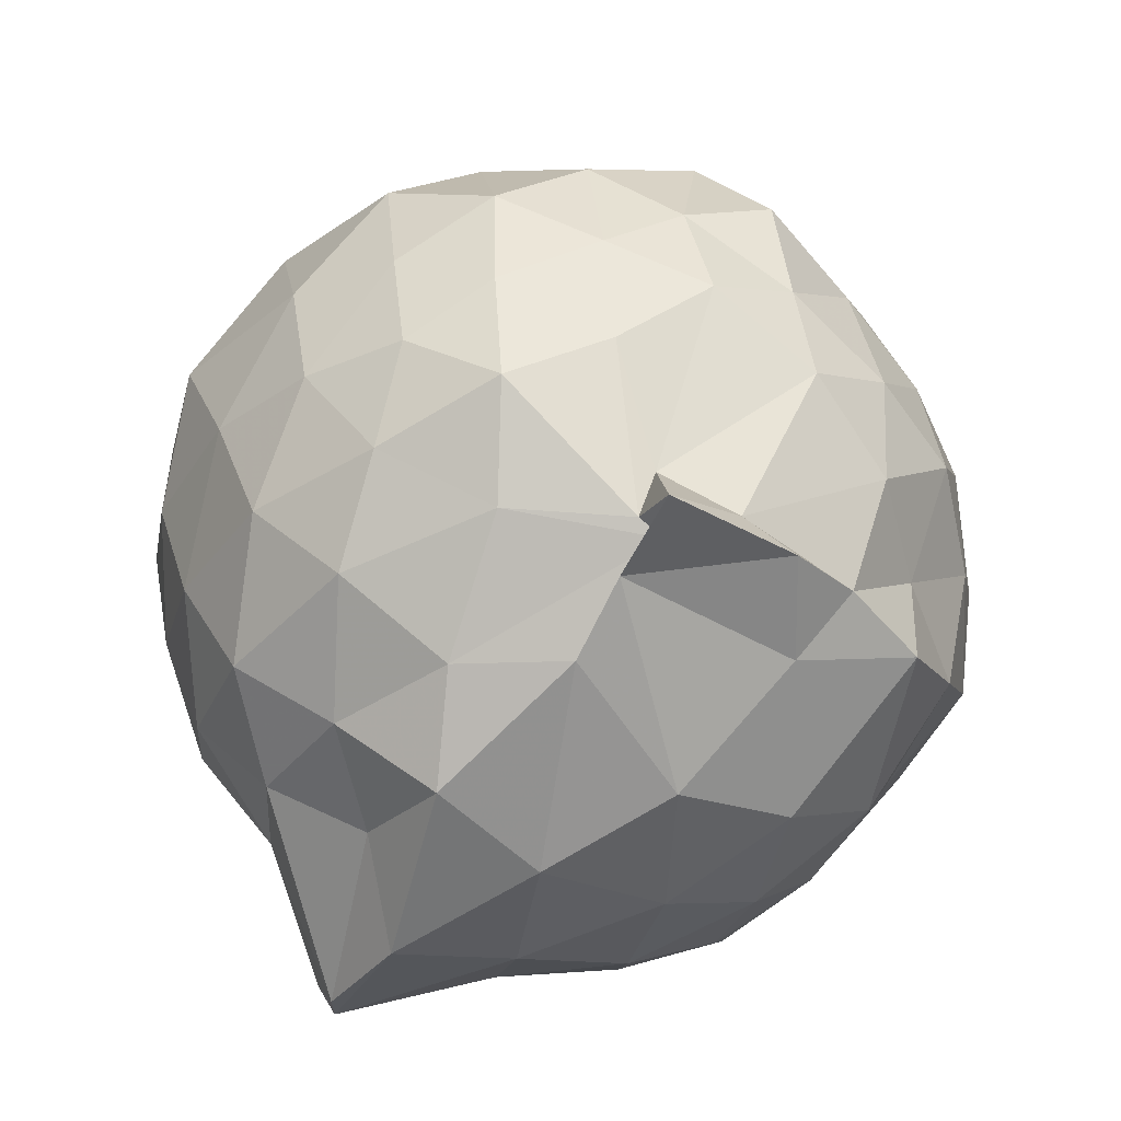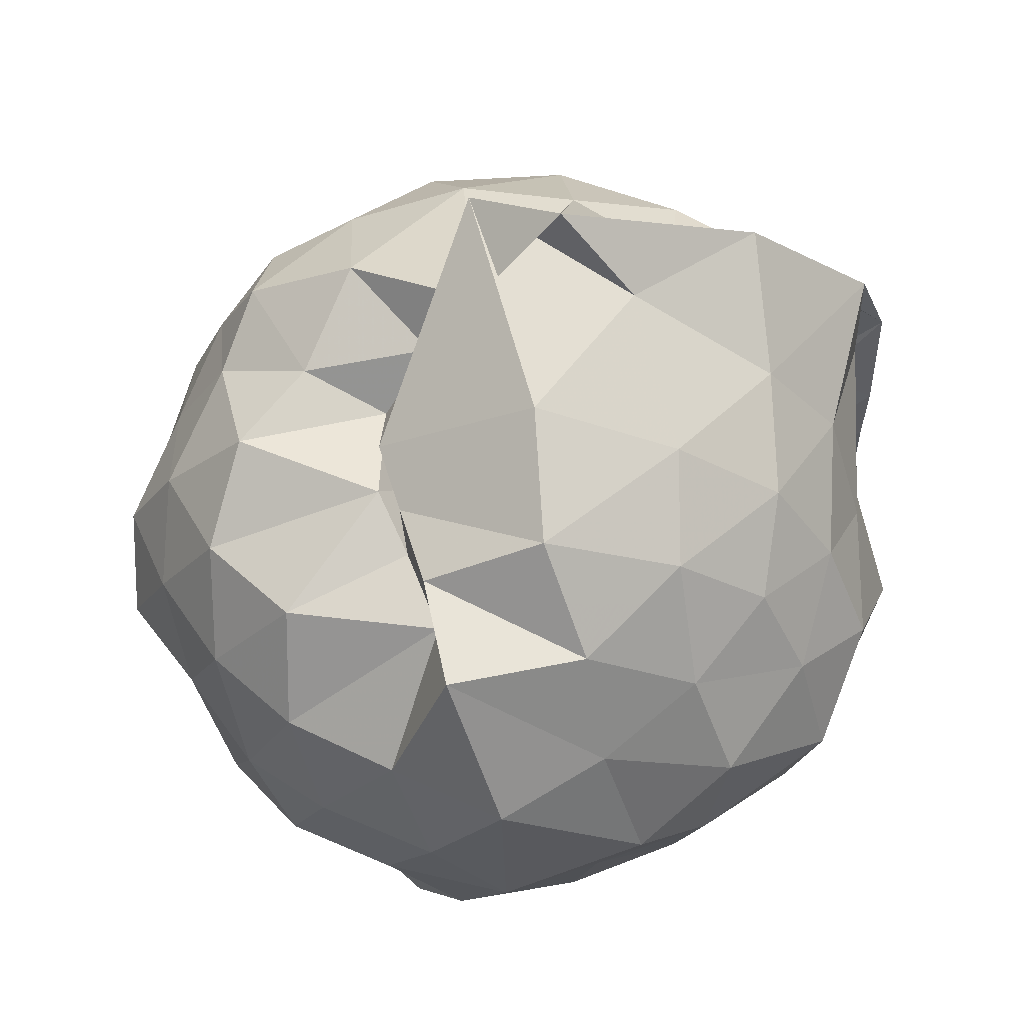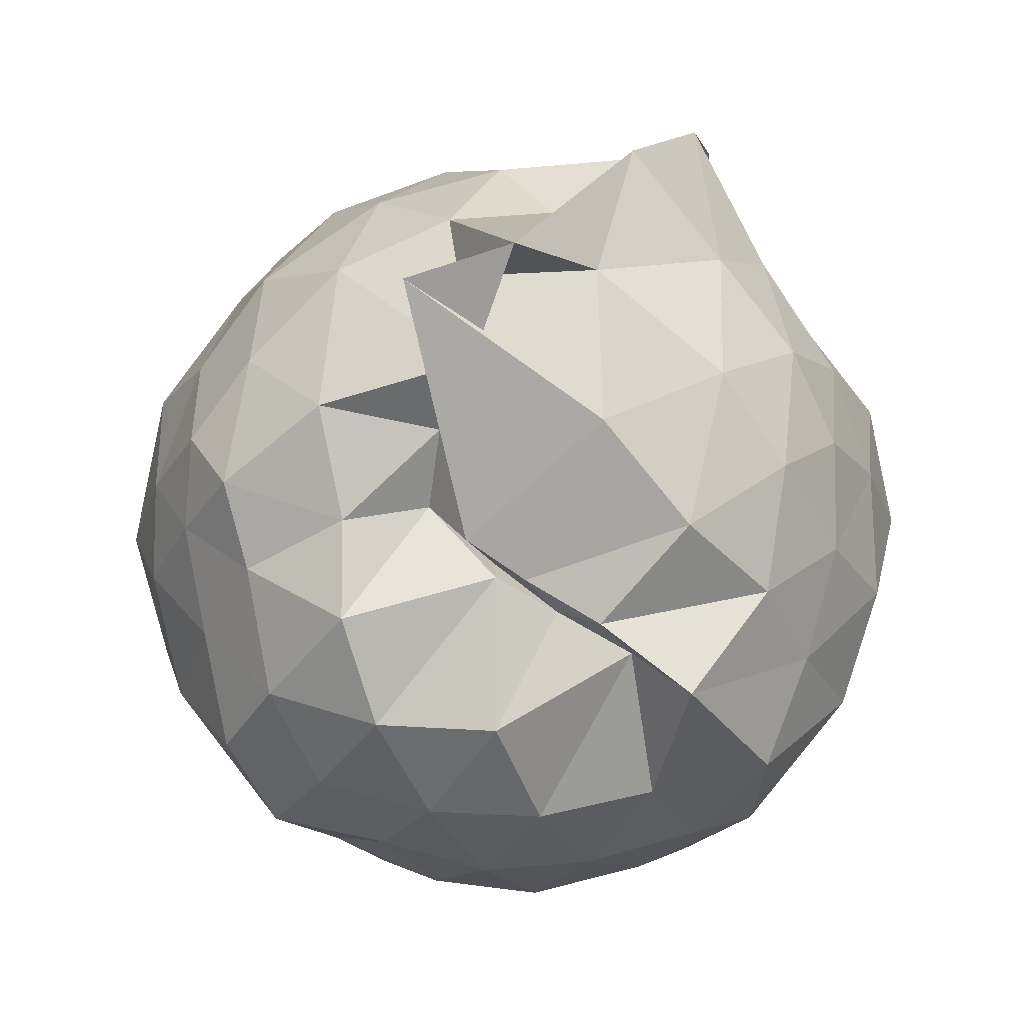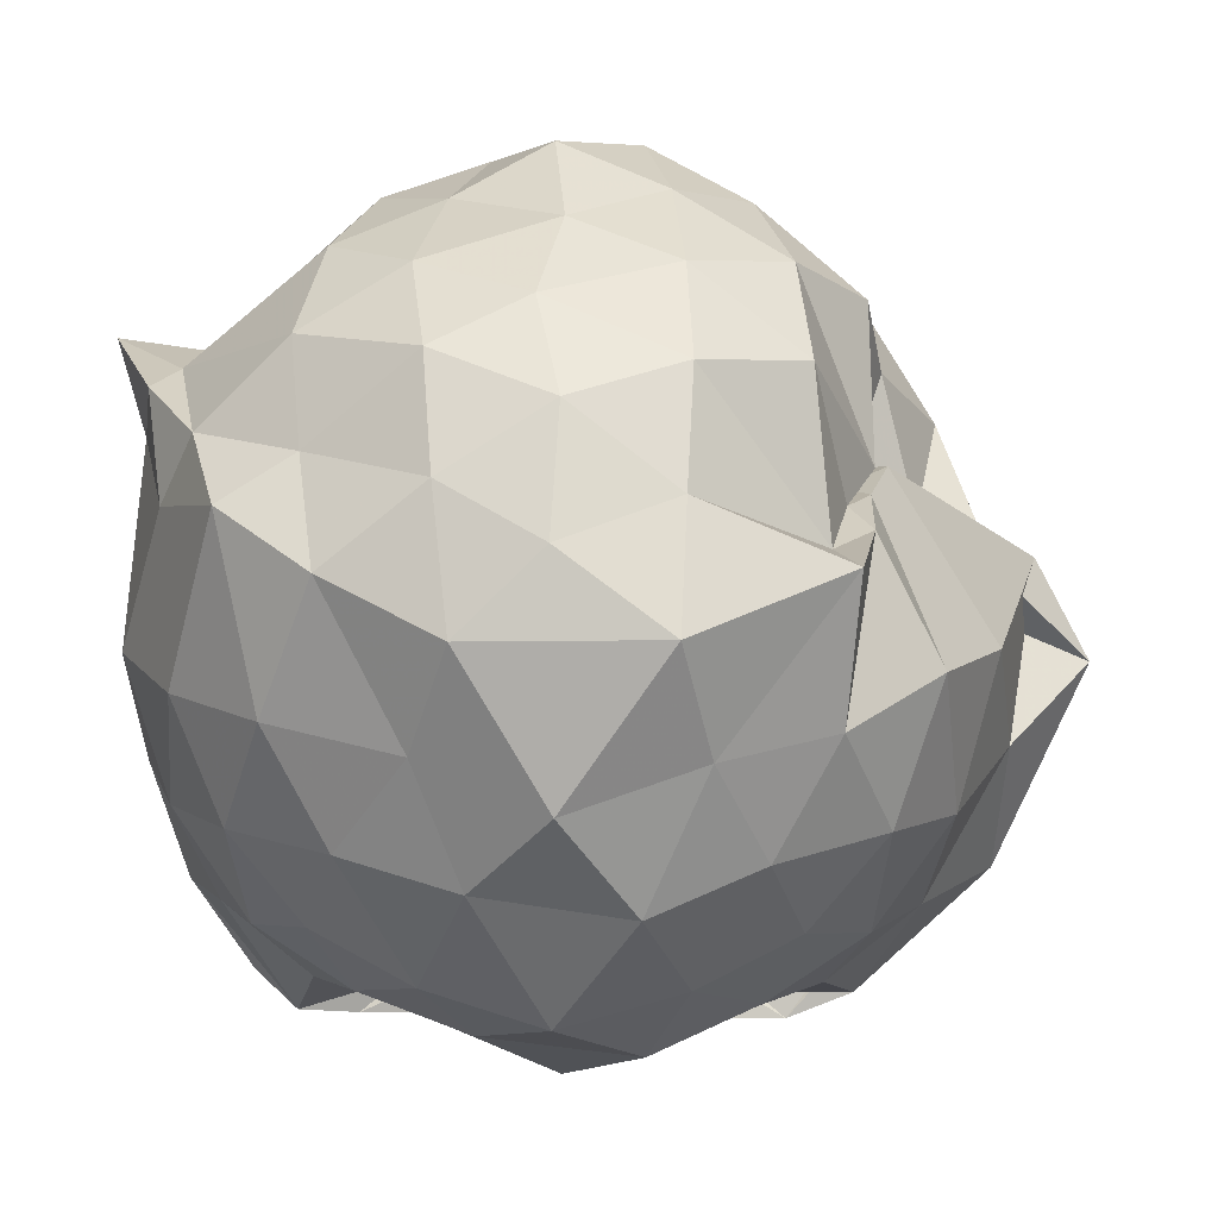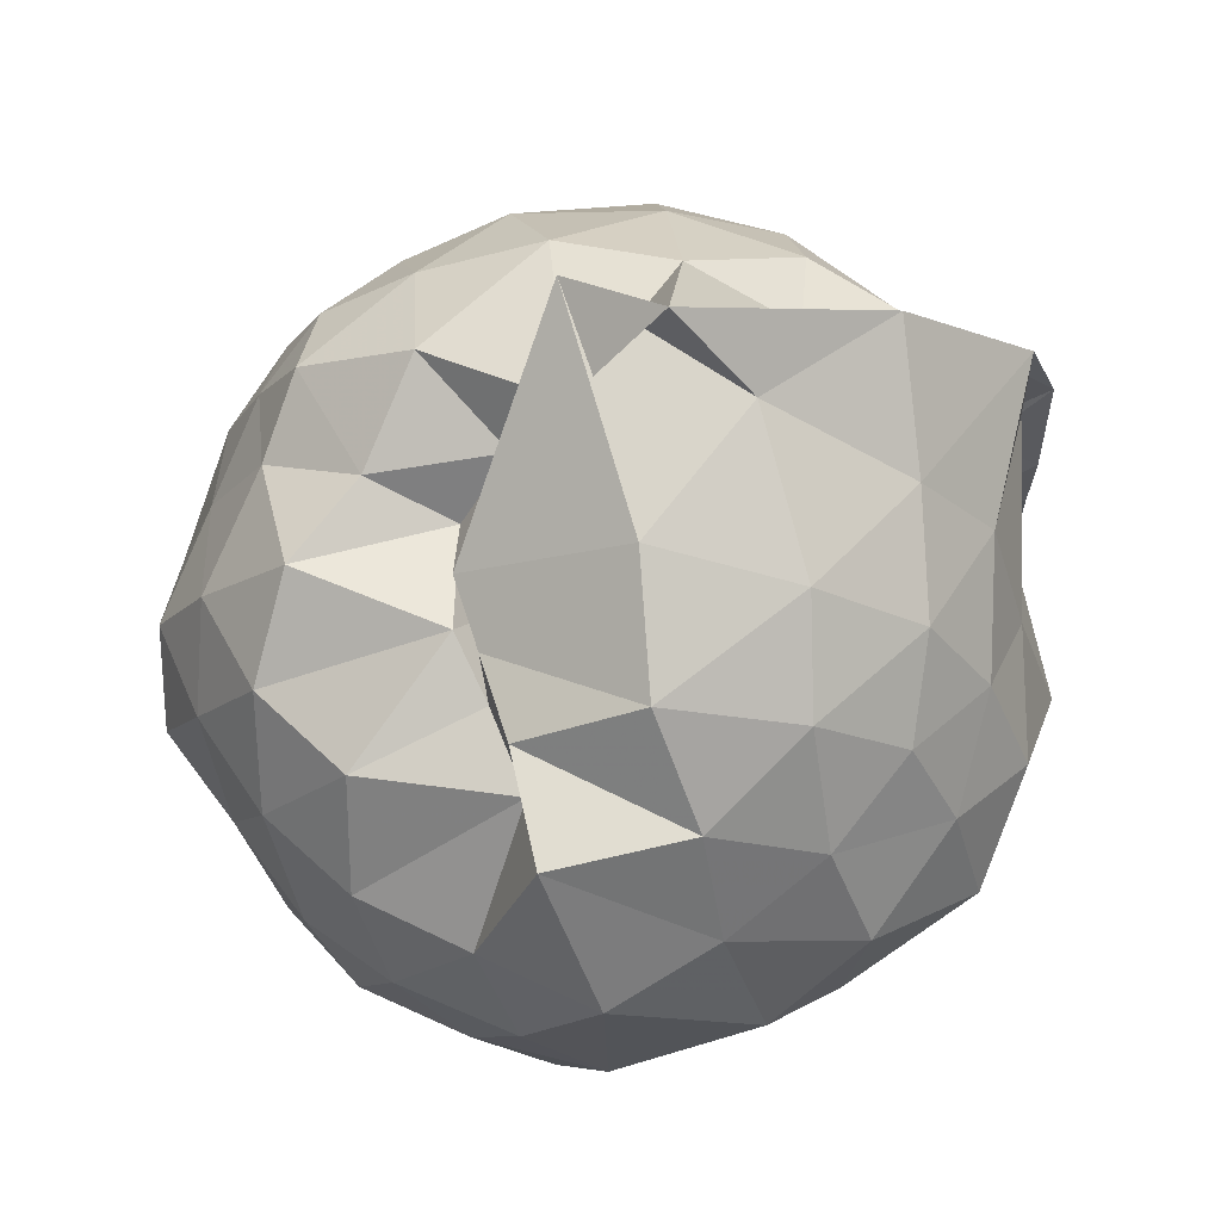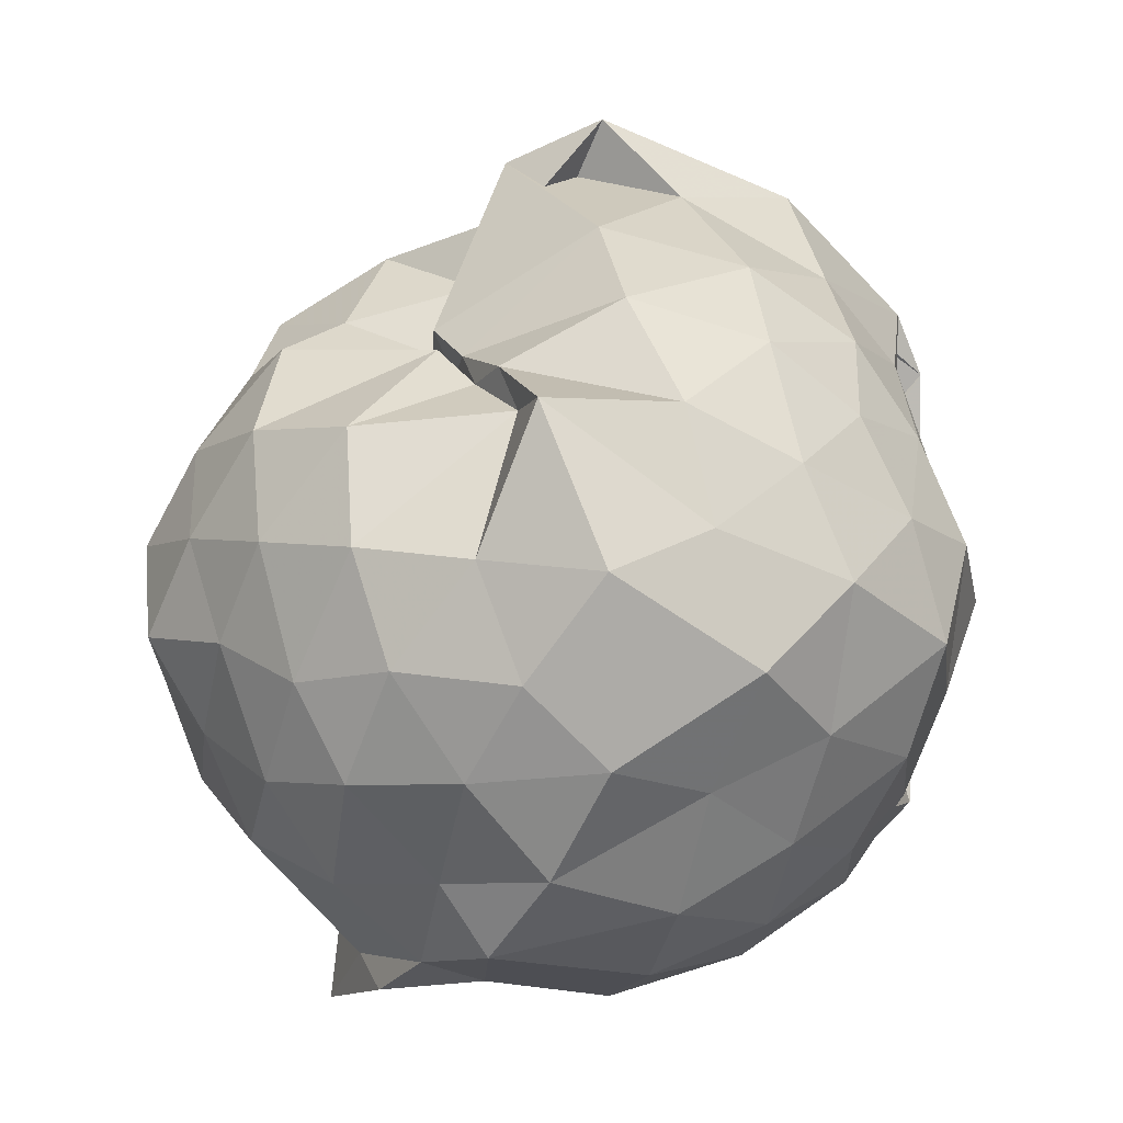
<metadata>
{"format":"obj","ext":"obj","renderer":"f3d","projection":"perspective","resolution":1024,"background":"white","views":[{"elev":-69.4,"azim":-29.6,"up":"+Y"},{"elev":55.6,"azim":75.2,"up":"+Y"},{"elev":63.4,"azim":34.9,"up":"+Y"},{"elev":19.4,"azim":91.9,"up":"+Z"},{"elev":63.2,"azim":74.6,"up":"+Y"},{"elev":10.6,"azim":68.2,"up":"+Y"}]}
</metadata>
<code>
v -0.9507 -0.1177 1.091
v -0.9708 -0.06195 -0.8911
v -0.05992 -0.08812 0.523
v -0.1693 0.1625 0.585
v -0.354 0.4408 0.4191
v -0.5502 0.4758 0.4441
v -0.7428 0.4681 0.4232
v -0.9514 0.4965 0.4009
v -1.077 0.5653 0.5728
v -1.382 0.5334 0.6427
v -1.56 0.4335 0.5588
v -1.651 0.1952 0.63
v -1.713 -0.08623 0.6918
v -1.648 -0.368 0.6324
v -1.568 -0.5994 0.5507
v -1.373 -0.7618 0.633
v -1.005 -0.9224 0.5498
v -1.001 -1.044 0.6567
v -0.6805 -0.925 0.6393
v -0.5087 -0.811 0.596
v -0.343 -0.58 0.609
v -0.164 -0.3123 0.6139
v 0.01989 0.1549 0.3656
v -0.1725 0.4924 0.4442
v -0.4366 0.5272 0.4319
v -0.6445 0.5272 0.4392
v -0.8074 0.5686 0.4495
v -1.004 0.6439 0.2777
v -1.259 0.6955 0.4095
v -1.523 0.5625 0.3525
v -1.707 0.3353 0.3494
v -1.834 0.08514 0.3897
v -1.797 -0.2642 0.4293
v -1.705 -0.5223 0.3537
v -1.524 -0.7542 0.361
v -1.258 -0.888 0.415
v -0.9388 -0.9437 0.5421
v -0.9879 -0.9916 0.4422
v -0.5552 -0.8911 0.4274
v -0.291 -0.7438 0.5157
v -0.1275 -0.5357 0.4364
v 0.003162 -0.2725 0.3512
v -0.04075 0.2178 0.09945
v -0.1723 0.4665 0.112
v -0.3752 0.6715 0.1616
v -0.6577 0.8031 0.1082
v -1.212 0.9213 0.1211
v -0.9885 0.8207 0.1616
v -1.449 0.683 0.07771
v -1.672 0.4749 0.1097
v -1.8 0.2179 0.07634
v -1.908 -0.09172 0.09331
v -1.804 -0.4 0.1167
v -1.671 -0.6622 0.07876
v -1.469 -0.8579 0.1167
v -1.193 -0.9692 0.09391
v -0.9757 -1.004 0.2418
v -0.6418 -0.9997 0.08386
v -0.3645 -0.8583 0.1024
v -0.1601 -0.6522 0.1243
v -0.05754 -0.3573 0.09703
v 0.05566 -0.07666 0.0251
v -0.1207 0.3294 -0.1421
v -0.2967 0.571 -0.1452
v -0.5206 0.7136 -0.2005
v -0.8791 0.8513 -0.1931
v -1.018 1.029 -0.05016
v -1.287 0.7474 -0.1615
v -1.534 0.5613 -0.1989
v -1.718 0.3158 -0.2317
v -1.852 0.07949 -0.1473
v -1.821 -0.2677 -0.1698
v -1.706 -0.5078 -0.2155
v -1.551 -0.7415 -0.2255
v -1.323 -0.8944 -0.172
v -1.086 -1.037 -0.144
v -0.7986 -0.9852 -0.2209
v -0.5042 -0.8903 -0.1953
v -0.292 -0.7475 -0.1551
v -0.1361 -0.5165 -0.1398
v -0.03913 -0.2523 -0.1767
v -0.009332 0.0852 -0.2111
v -0.265 0.4025 -0.3522
v -0.4541 0.5431 -0.4366
v -0.7109 0.662 -0.4904
v -1.004 0.8346 -0.5315
v -1.121 0.6662 -0.3677
v -1.34 0.5666 -0.45
v -1.531 0.3672 -0.4739
v -1.667 0.1254 -0.4382
v -1.771 -0.08956 -0.348
v -1.669 -0.308 -0.4357
v -1.534 -0.5495 -0.4798
v -1.36 -0.7483 -0.4391
v -1.137 -0.8656 -0.3736
v -0.9699 -0.9394 -0.5684
v -0.7008 -0.8274 -0.4994
v -0.4541 -0.7266 -0.4366
v -0.2675 -0.5877 -0.3555
v -0.1824 -0.3616 -0.4436
v -0.1133 -0.09286 -0.4974
v -0.1836 0.1802 -0.4422
v -0.2405 -0.07534 0.7506
v -0.3528 0.1717 0.7942
v -0.5115 0.4037 0.75
v -0.703 0.5369 0.4771
v -0.9401 0.5253 0.7659
v -1.233 0.4296 0.7587
v -1.464 0.3256 0.7242
v -1.54 0.08172 0.8016
v -1.519 -0.2661 0.8432
v -1.455 -0.504 0.7411
v -1.19 -0.6473 0.7895
v -1.006 -0.8368 0.6267
v -0.8127 -0.8773 0.6421
v -0.5246 -0.6111 0.793
v -0.3476 -0.3395 0.817
v -0.4468 -0.1316 0.8975
v -0.5819 0.1535 0.9302
v -0.7598 0.3696 0.8878
v -1.039 0.2885 0.9454
v -1.302 0.1896 0.8794
v -1.352 -0.1022 0.9638
v -1.28 -0.3877 0.9003
v -1.039 -0.486 0.9508
v -0.7663 -0.5645 0.911
v -0.5832 -0.3794 0.9252
v -0.6876 -0.08627 0.9939
v -0.8518 0.1213 1.014
v -1.117 0.0602 1.049
v -1.137 -0.2609 1.009
v -0.8524 -0.3286 0.9914
v -0.3915 0.325 -0.5691
v -0.6675 0.4575 -0.6545
v -1.009 0.5389 -0.8451
v -1.056 0.6159 -0.6498
v -1.246 0.3851 -0.6622
v -1.457 0.1629 -0.6432
v -1.589 -0.08103 -0.5705
v -1.468 -0.3443 -0.6382
v -1.263 -0.585 -0.6363
v -1 -0.8078 -0.8054
v -0.9588 -0.7086 -0.8837
v -0.6699 -0.6315 -0.6592
v -0.4021 -0.5134 -0.5591
v -0.3235 -0.2598 -0.6193
v -0.2969 0.08746 -0.6471
v -0.565 0.1998 -0.7109
v -1.014 0.2628 -0.8543
v -0.9904 0.3879 -0.904
v -1.024 0.1631 -0.7705
v -1.348 -0.1212 -0.7243
v -1.015 -0.3659 -0.8114
v -0.9997 -0.5743 -0.9091
v -1.046 -0.4429 -0.8321
v -0.5707 -0.3759 -0.7048
v -0.501 -0.09269 -0.7946
v -1.017 0.03093 -0.8151
v -0.967 0.1086 -0.8968
v -1.006 -0.08107 -0.7414
v -1 -0.3023 -0.9058
v -1.028 -0.2072 -0.8344
f 3 23 4
f 4 23 24
f 4 24 5
f 5 24 25
f 5 25 6
f 6 25 26
f 6 26 7
f 7 26 27
f 7 27 8
f 8 27 28
f 8 28 9
f 9 28 29
f 9 29 10
f 10 29 30
f 10 30 11
f 11 30 31
f 11 31 12
f 12 31 32
f 12 32 13
f 13 32 33
f 13 33 14
f 14 33 34
f 14 34 15
f 15 34 35
f 15 35 16
f 16 35 36
f 16 36 17
f 17 36 37
f 17 37 18
f 18 37 38
f 18 38 19
f 19 38 39
f 19 39 20
f 20 39 40
f 20 40 21
f 21 40 41
f 21 41 22
f 22 41 42
f 22 42 3
f 3 42 23
f 23 43 24
f 24 43 44
f 24 44 25
f 25 44 45
f 25 45 26
f 26 45 46
f 26 46 27
f 27 46 47
f 27 47 28
f 28 47 48
f 28 48 29
f 29 48 49
f 29 49 30
f 30 49 50
f 30 50 31
f 31 50 51
f 31 51 32
f 32 51 52
f 32 52 33
f 33 52 53
f 33 53 34
f 34 53 54
f 34 54 35
f 35 54 55
f 35 55 36
f 36 55 56
f 36 56 37
f 37 56 57
f 37 57 38
f 38 57 58
f 38 58 39
f 39 58 59
f 39 59 40
f 40 59 60
f 40 60 41
f 41 60 61
f 41 61 42
f 42 61 62
f 42 62 23
f 23 62 43
f 43 63 44
f 44 63 64
f 44 64 45
f 45 64 65
f 45 65 46
f 46 65 66
f 46 66 47
f 47 66 67
f 47 67 48
f 48 67 68
f 48 68 49
f 49 68 69
f 49 69 50
f 50 69 70
f 50 70 51
f 51 70 71
f 51 71 52
f 52 71 72
f 52 72 53
f 53 72 73
f 53 73 54
f 54 73 74
f 54 74 55
f 55 74 75
f 55 75 56
f 56 75 76
f 56 76 57
f 57 76 77
f 57 77 58
f 58 77 78
f 58 78 59
f 59 78 79
f 59 79 60
f 60 79 80
f 60 80 61
f 61 80 81
f 61 81 62
f 62 81 82
f 62 82 43
f 43 82 63
f 63 83 64
f 64 83 84
f 64 84 65
f 65 84 85
f 65 85 66
f 66 85 86
f 66 86 67
f 67 86 87
f 67 87 68
f 68 87 88
f 68 88 69
f 69 88 89
f 69 89 70
f 70 89 90
f 70 90 71
f 71 90 91
f 71 91 72
f 72 91 92
f 72 92 73
f 73 92 93
f 73 93 74
f 74 93 94
f 74 94 75
f 75 94 95
f 75 95 76
f 76 95 96
f 76 96 77
f 77 96 97
f 77 97 78
f 78 97 98
f 78 98 79
f 79 98 99
f 79 99 80
f 80 99 100
f 80 100 81
f 81 100 101
f 81 101 82
f 82 101 102
f 82 102 63
f 63 102 83
f 103 104 118
f 104 119 118
f 104 105 119
f 105 120 119
f 105 106 120
f 106 107 120
f 107 121 120
f 107 108 121
f 108 122 121
f 108 109 122
f 109 110 122
f 110 123 122
f 110 111 123
f 111 124 123
f 111 112 124
f 112 113 124
f 113 125 124
f 113 114 125
f 114 126 125
f 114 115 126
f 115 116 126
f 116 127 126
f 116 117 127
f 117 118 127
f 117 103 118
f 118 119 128
f 119 129 128
f 119 120 129
f 120 121 129
f 121 130 129
f 121 122 130
f 122 123 130
f 123 131 130
f 123 124 131
f 124 125 131
f 125 132 131
f 125 126 132
f 126 127 132
f 127 128 132
f 127 118 128
f 133 148 134
f 134 148 149
f 134 149 135
f 135 149 150
f 135 150 136
f 136 150 137
f 137 150 151
f 137 151 138
f 138 151 152
f 138 152 139
f 139 152 140
f 140 152 153
f 140 153 141
f 141 153 154
f 141 154 142
f 142 154 143
f 143 154 155
f 143 155 144
f 144 155 156
f 144 156 145
f 145 156 146
f 146 156 157
f 146 157 147
f 147 157 148
f 147 148 133
f 148 158 149
f 149 158 159
f 149 159 150
f 150 159 151
f 151 159 160
f 151 160 152
f 152 160 153
f 153 160 161
f 153 161 154
f 154 161 155
f 155 161 162
f 155 162 156
f 156 162 157
f 157 162 158
f 157 158 148
f 3 4 103
f 103 4 104
f 4 5 104
f 104 5 105
f 5 6 105
f 105 6 106
f 6 7 106
f 7 8 106
f 106 8 107
f 8 9 107
f 107 9 108
f 9 10 108
f 108 10 109
f 10 11 109
f 11 12 109
f 109 12 110
f 12 13 110
f 110 13 111
f 13 14 111
f 111 14 112
f 14 15 112
f 15 16 112
f 112 16 113
f 16 17 113
f 113 17 114
f 17 18 114
f 114 18 115
f 18 19 115
f 19 20 115
f 115 20 116
f 20 21 116
f 116 21 117
f 21 22 117
f 117 22 103
f 22 3 103
f 83 133 84
f 84 133 134
f 84 134 85
f 85 134 135
f 85 135 86
f 86 135 136
f 86 136 87
f 87 136 88
f 88 136 137
f 88 137 89
f 89 137 138
f 89 138 90
f 90 138 139
f 90 139 91
f 91 139 92
f 92 139 140
f 92 140 93
f 93 140 141
f 93 141 94
f 94 141 142
f 94 142 95
f 95 142 96
f 96 142 143
f 96 143 97
f 97 143 144
f 97 144 98
f 98 144 145
f 98 145 99
f 99 145 100
f 100 145 146
f 100 146 101
f 101 146 147
f 101 147 102
f 102 147 133
f 102 133 83
f 128 129 1
f 129 130 1
f 130 131 1
f 131 132 1
f 132 128 1
f 159 158 2
f 160 159 2
f 161 160 2
f 162 161 2
f 158 162 2

</code>
